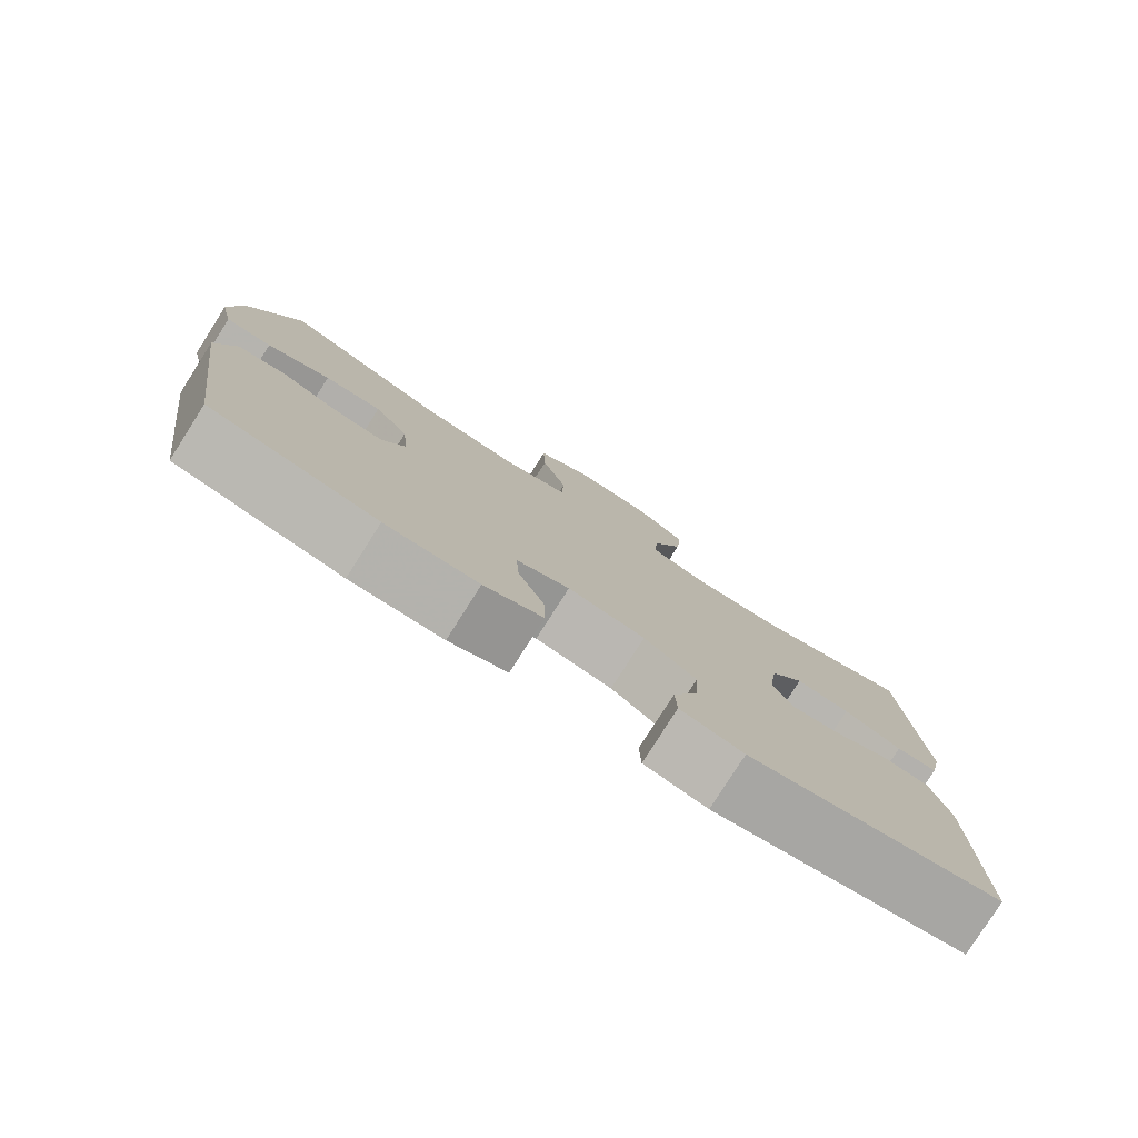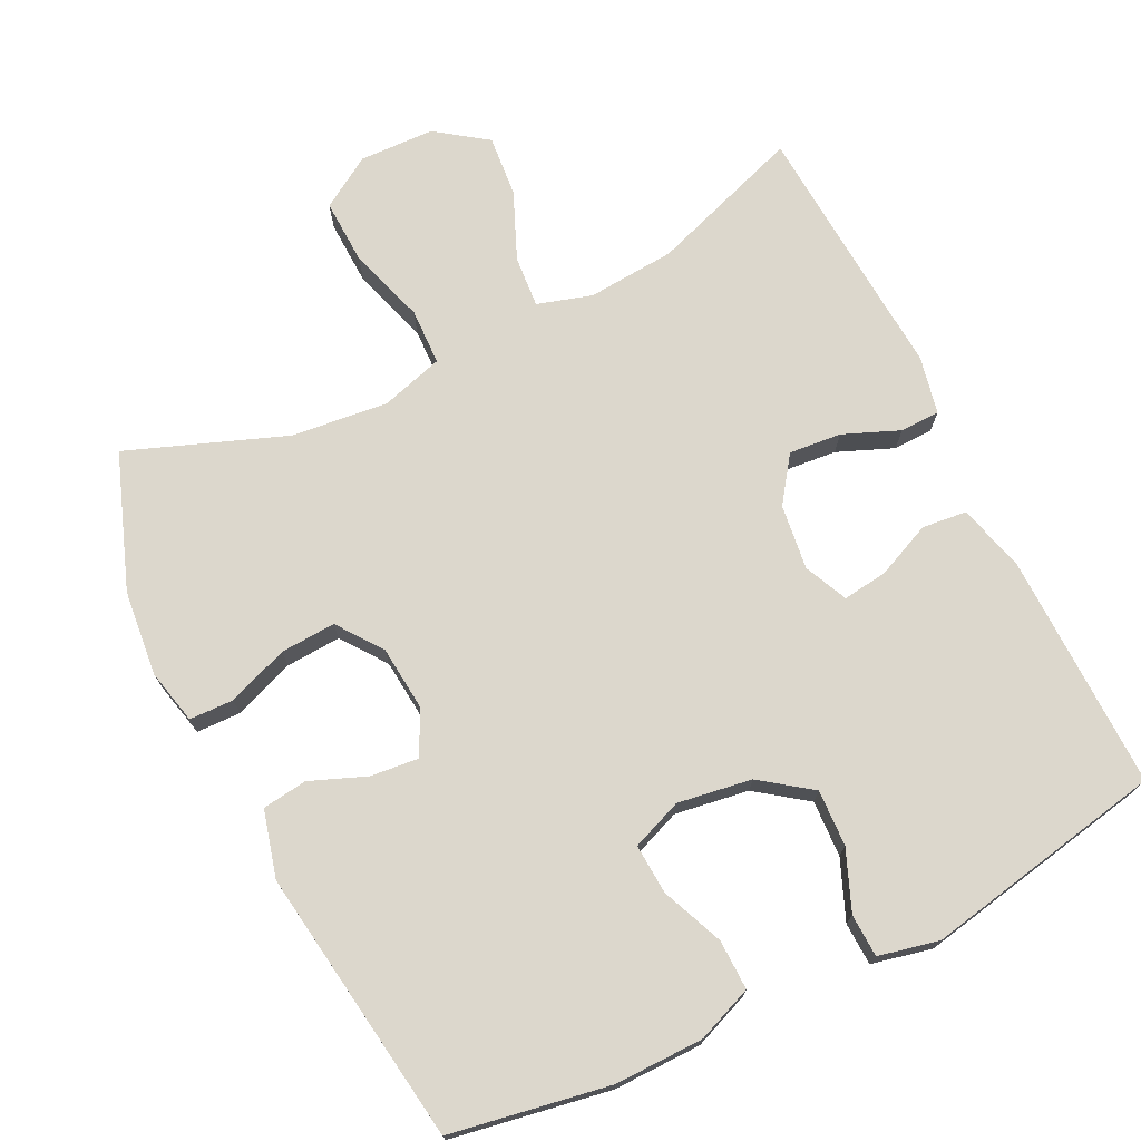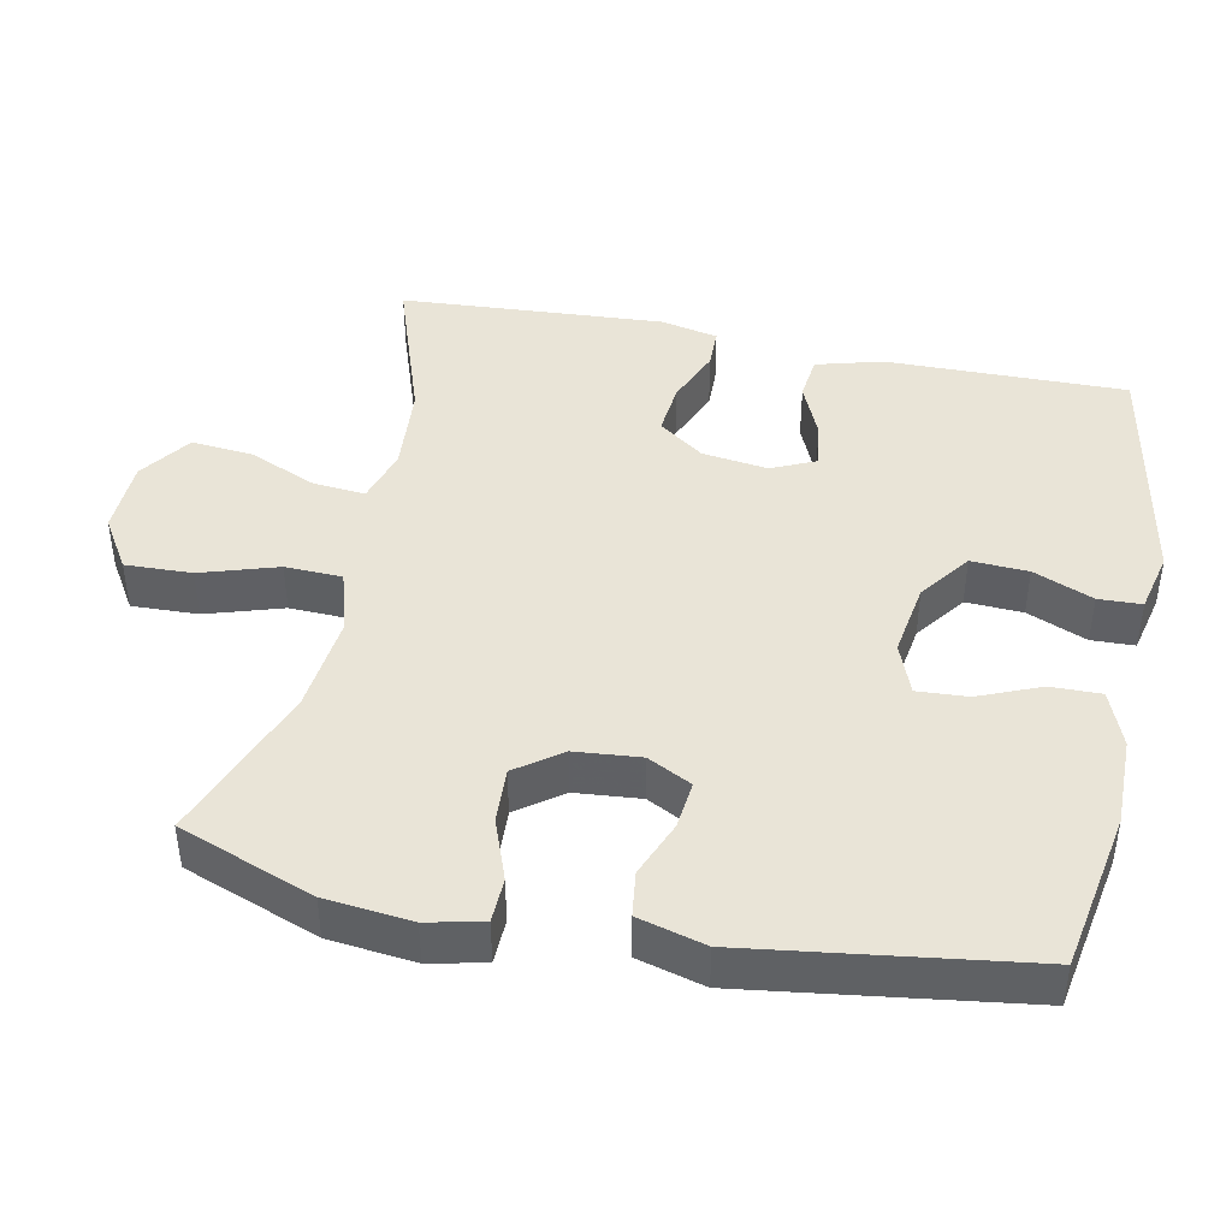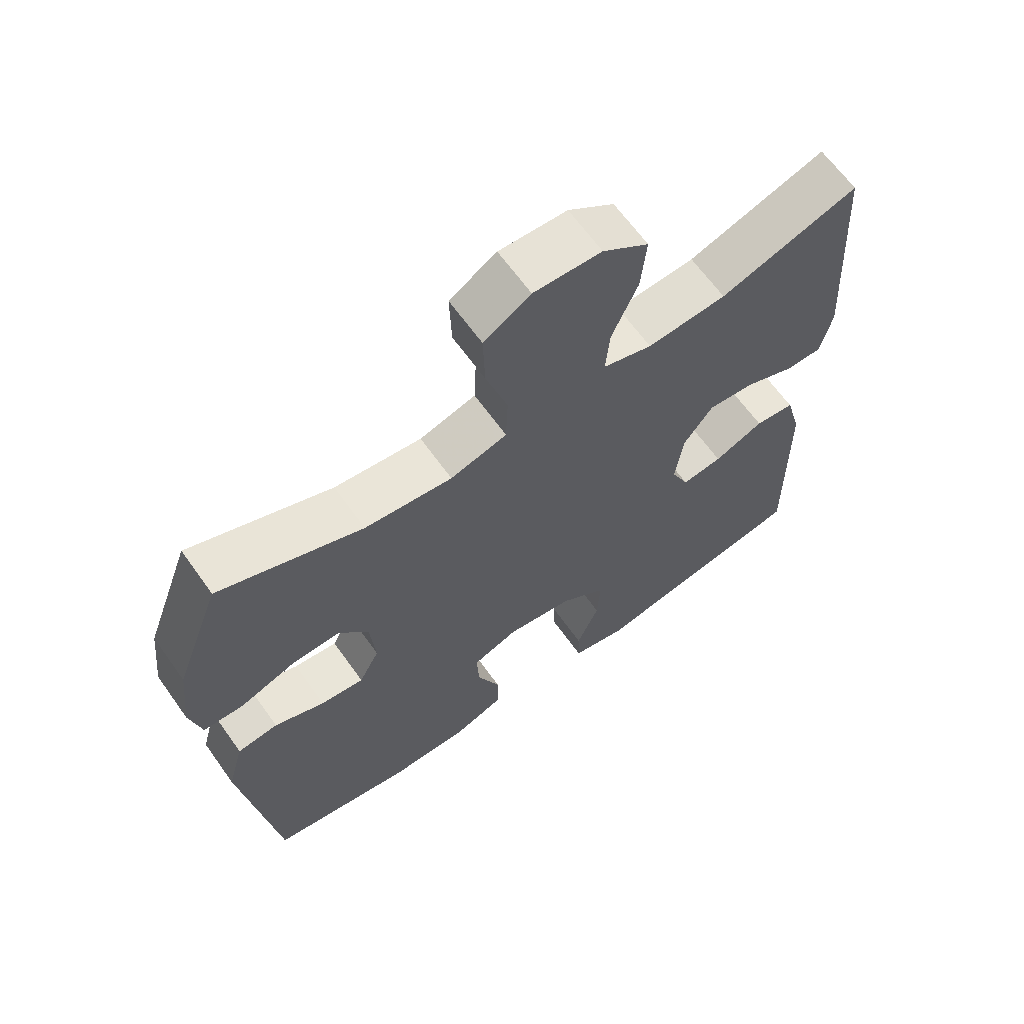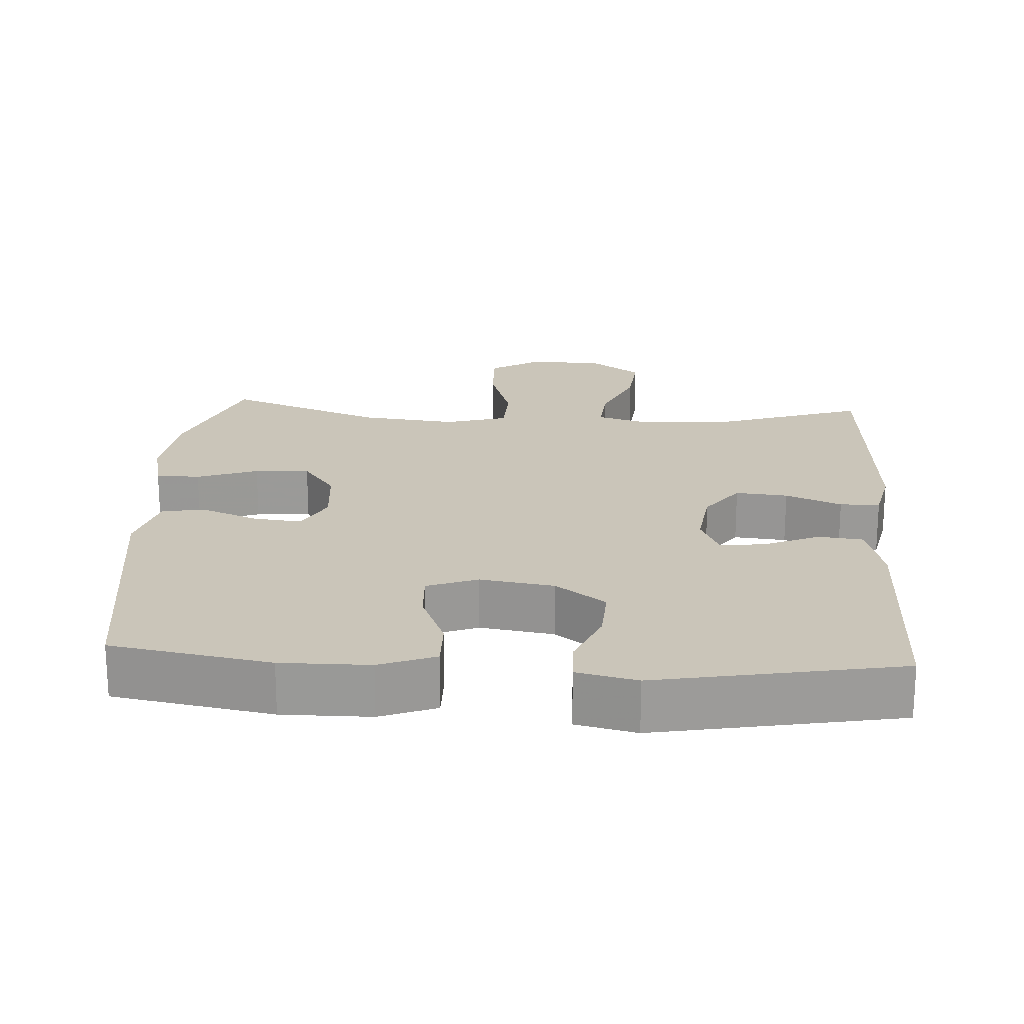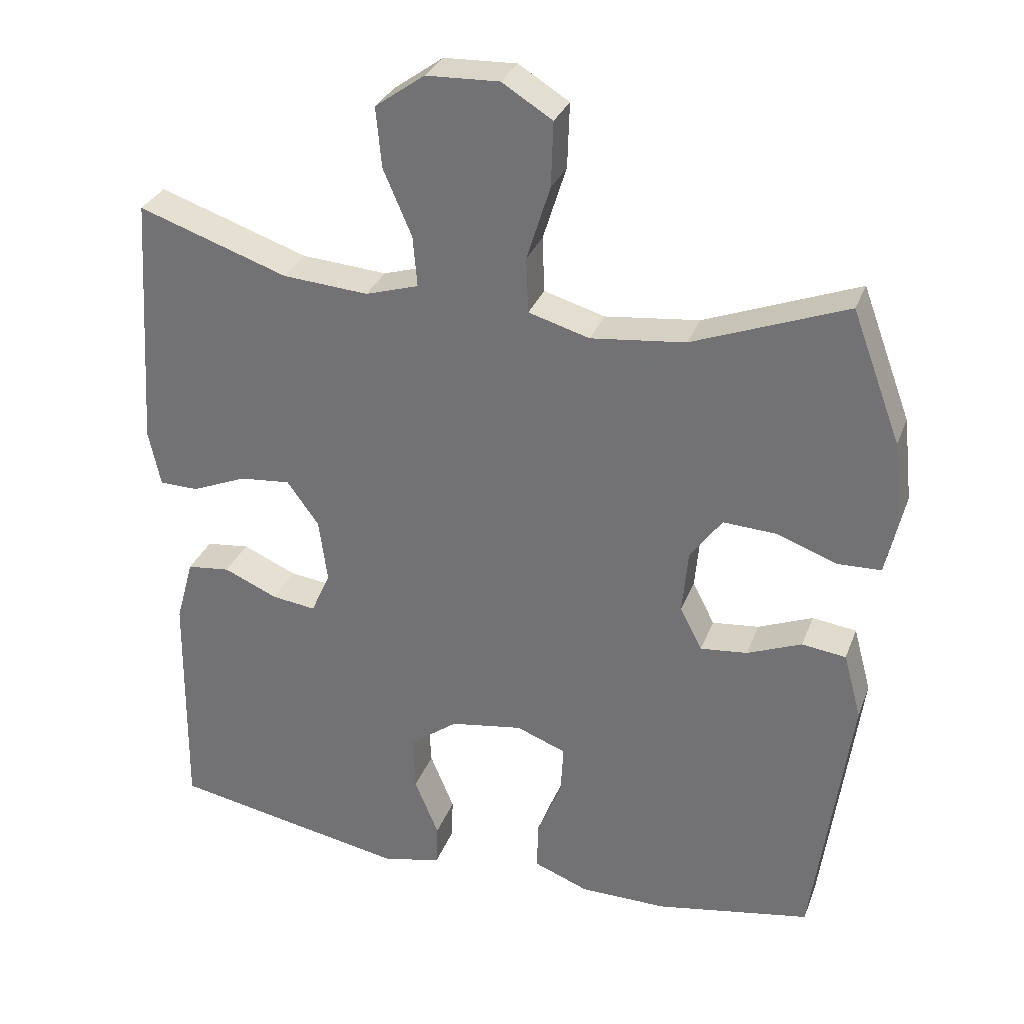
<metadata>
{"format":"obj","ext":"obj","renderer":"f3d","projection":"perspective","resolution":1024,"background":"white","views":[{"elev":-79.6,"azim":147.5,"up":"+Z"},{"elev":72.9,"azim":153.5,"up":"+Y"},{"elev":43.4,"azim":101.5,"up":"+Y"},{"elev":64.8,"azim":144.5,"up":"+Z"},{"elev":20.7,"azim":-176.5,"up":"+Y"},{"elev":30.7,"azim":18.6,"up":"+Z"}]}
</metadata>
<code>
v -0.5 0.07 0.5
v -0.289 0.07 0.428
v -0.168 0.07 0.419
v -0.093 0.07 0.442
v -0.099 0.07 0.513
v -0.139 0.07 0.606
v -0.147 0.07 0.691
v -0.077 0.07 0.741
v 0.026 0.07 0.745
v 0.097 0.07 0.701
v 0.094 0.07 0.61
v 0.061 0.07 0.505
v 0.064 0.07 0.427
v 0.15 0.07 0.402
v 0.283 0.07 0.417
v 0.5 0.07 0.5
v 0.569 0.07 0.315
v 0.582 0.07 0.197
v 0.565 0.07 0.121
v 0.504 0.07 0.119
v 0.42 0.07 0.15
v 0.344 0.07 0.154
v 0.299 0.07 0.092
v 0.291 0.07 0.002
v 0.322 0.07 -0.058
v 0.388 0.07 -0.051
v 0.465 0.07 -0.02
v 0.527 0.07 -0.028
v 0.552 0.07 -0.12
v 0.5 0.07 -0.5
v 0.281 0.07 -0.539
v 0.159 0.07 -0.538
v 0.082 0.07 -0.508
v 0.083 0.07 -0.439
v 0.118 0.07 -0.354
v 0.122 0.07 -0.285
v 0.052 0.07 -0.258
v -0.05 0.07 -0.274
v -0.119 0.07 -0.325
v -0.115 0.07 -0.403
v -0.081 0.07 -0.485
v -0.083 0.07 -0.544
v -0.166 0.07 -0.563
v -0.5 0.07 -0.5
v -0.496 0.07 -0.171
v -0.471 0.07 -0.08
v -0.41 0.07 -0.073
v -0.334 0.07 -0.106
v -0.272 0.07 -0.114
v -0.245 0.07 -0.054
v -0.257 0.07 0.036
v -0.302 0.07 0.098
v -0.374 0.07 0.091
v -0.451 0.07 0.059
v -0.506 0.07 0.06
v -0.523 0.07 0.139
v -0.5 0 0.5
v -0.289 0 0.428
v -0.168 0 0.419
v -0.093 0 0.442
v -0.099 0 0.513
v -0.139 0 0.606
v -0.147 0 0.691
v -0.077 0 0.741
v 0.026 0 0.745
v 0.097 0 0.701
v 0.094 0 0.61
v 0.061 0 0.505
v 0.064 0 0.427
v 0.15 0 0.402
v 0.283 0 0.417
v 0.5 0 0.5
v 0.569 0 0.315
v 0.582 0 0.197
v 0.565 0 0.121
v 0.504 0 0.119
v 0.42 0 0.15
v 0.344 0 0.154
v 0.299 0 0.092
v 0.291 0 0.002
v 0.322 0 -0.058
v 0.388 0 -0.051
v 0.465 0 -0.02
v 0.527 0 -0.028
v 0.552 0 -0.12
v 0.5 0 -0.5
v 0.281 0 -0.539
v 0.159 0 -0.538
v 0.082 0 -0.508
v 0.083 0 -0.439
v 0.118 0 -0.354
v 0.122 0 -0.285
v 0.052 0 -0.258
v -0.05 0 -0.274
v -0.119 0 -0.325
v -0.115 0 -0.403
v -0.081 0 -0.485
v -0.083 0 -0.544
v -0.166 0 -0.563
v -0.5 0 -0.5
v -0.496 0 -0.171
v -0.471 0 -0.08
v -0.41 0 -0.073
v -0.334 0 -0.106
v -0.272 0 -0.114
v -0.245 0 -0.054
v -0.257 0 0.036
v -0.302 0 0.098
v -0.374 0 0.091
v -0.451 0 0.059
v -0.506 0 0.06
v -0.523 0 0.139
f 56 1 2
f 55 56 2
f 54 55 2
f 53 54 2
f 52 53 2 3
f 51 52 3 4
f 50 51 4
f 46 47 48
f 45 46 48
f 44 45 48
f 43 44 48
f 42 43 48
f 41 42 48
f 40 41 48
f 39 40 48 49
f 38 39 49 50
f 33 34 35
f 32 33 35
f 31 32 35
f 30 31 35
f 29 30 35
f 28 29 35
f 27 28 35
f 26 27 35
f 25 26 35 36
f 24 25 36 37
f 19 20 21
f 18 19 21
f 17 18 21
f 16 17 21
f 15 16 21
f 14 15 21 22
f 13 14 22 23
f 10 11 12
f 9 10 12
f 8 9 12
f 7 8 12
f 6 7 12
f 5 6 12
f 4 5 12 13
f 37 38 50
f 24 37 50
f 23 24 50
f 13 23 50
f 4 13 50
f 58 57 112
f 58 112 111
f 58 111 110
f 58 110 109
f 59 58 109 108
f 60 59 108 107
f 60 107 106
f 104 103 102
f 104 102 101
f 104 101 100
f 104 100 99
f 104 99 98
f 104 98 97
f 104 97 96
f 105 104 96 95
f 106 105 95 94
f 91 90 89
f 91 89 88
f 91 88 87
f 91 87 86
f 91 86 85
f 91 85 84
f 91 84 83
f 91 83 82
f 92 91 82 81
f 93 92 81 80
f 77 76 75
f 77 75 74
f 77 74 73
f 77 73 72
f 77 72 71
f 78 77 71 70
f 79 78 70 69
f 68 67 66
f 68 66 65
f 68 65 64
f 68 64 63
f 68 63 62
f 68 62 61
f 69 68 61 60
f 106 94 93
f 106 93 80
f 106 80 79
f 106 79 69
f 106 69 60
f 1 57 58 2
f 2 58 59 3
f 3 59 60 4
f 4 60 61 5
f 5 61 62 6
f 6 62 63 7
f 7 63 64 8
f 8 64 65 9
f 9 65 66 10
f 10 66 67 11
f 11 67 68 12
f 12 68 69 13
f 13 69 70 14
f 14 70 71 15
f 15 71 72 16
f 16 72 73 17
f 17 73 74 18
f 18 74 75 19
f 19 75 76 20
f 20 76 77 21
f 21 77 78 22
f 22 78 79 23
f 23 79 80 24
f 24 80 81 25
f 25 81 82 26
f 26 82 83 27
f 27 83 84 28
f 28 84 85 29
f 29 85 86 30
f 30 86 87 31
f 31 87 88 32
f 32 88 89 33
f 33 89 90 34
f 34 90 91 35
f 35 91 92 36
f 36 92 93 37
f 37 93 94 38
f 38 94 95 39
f 39 95 96 40
f 40 96 97 41
f 41 97 98 42
f 42 98 99 43
f 43 99 100 44
f 44 100 101 45
f 45 101 102 46
f 46 102 103 47
f 47 103 104 48
f 48 104 105 49
f 49 105 106 50
f 50 106 107 51
f 51 107 108 52
f 52 108 109 53
f 53 109 110 54
f 54 110 111 55
f 55 111 112 56
f 56 112 57 1

</code>
